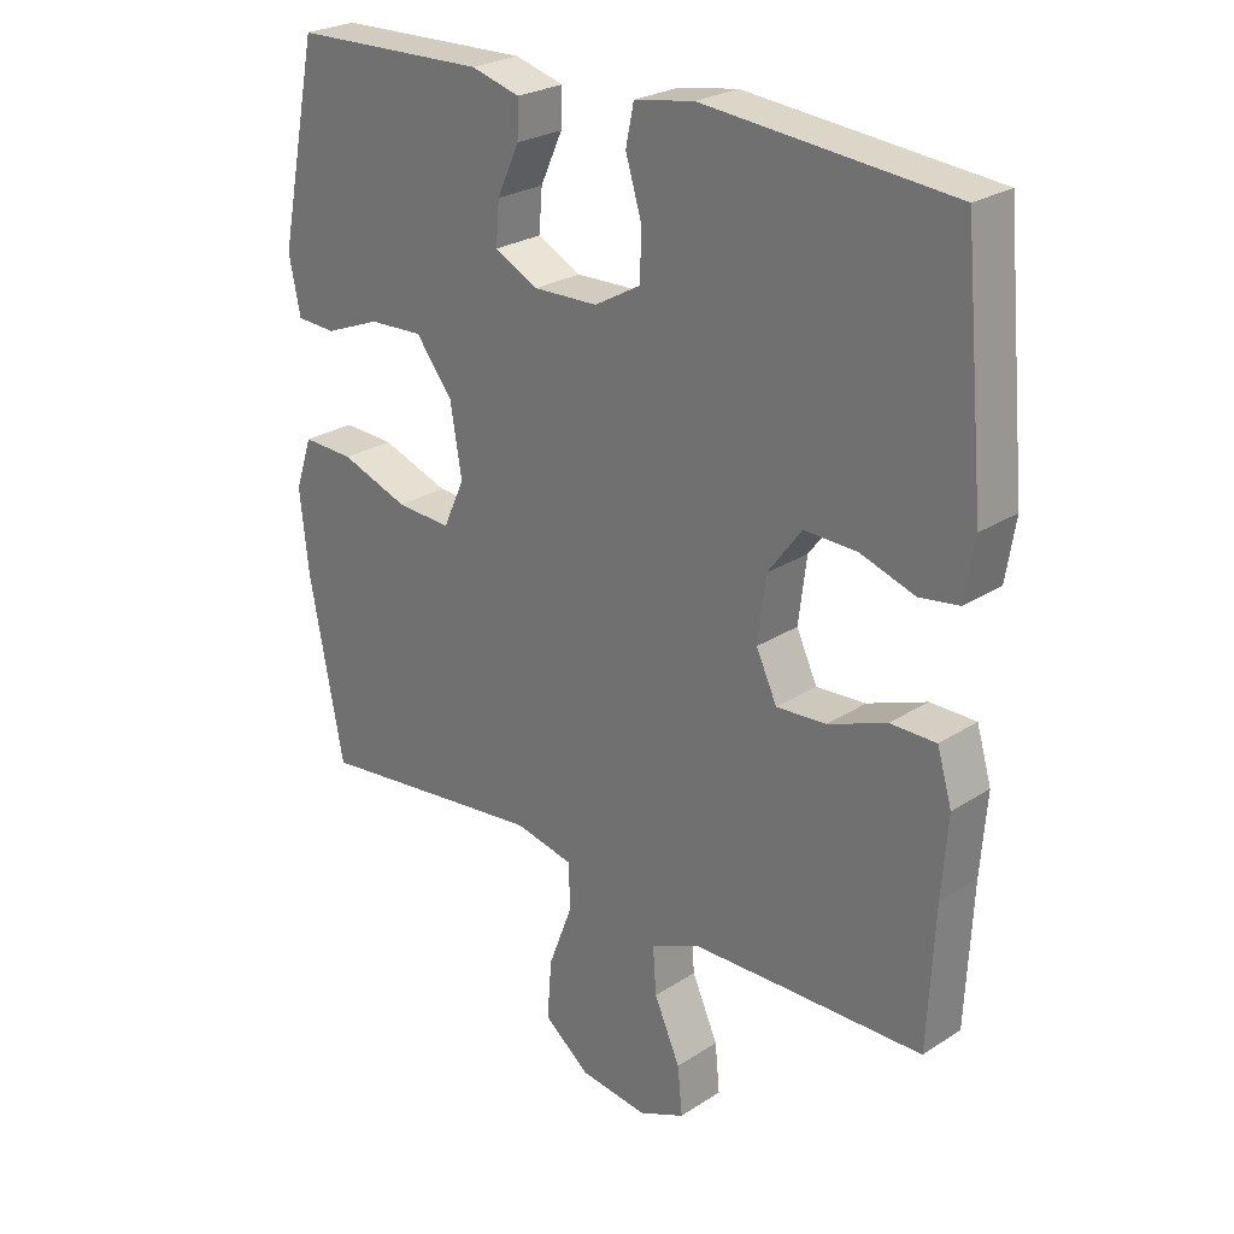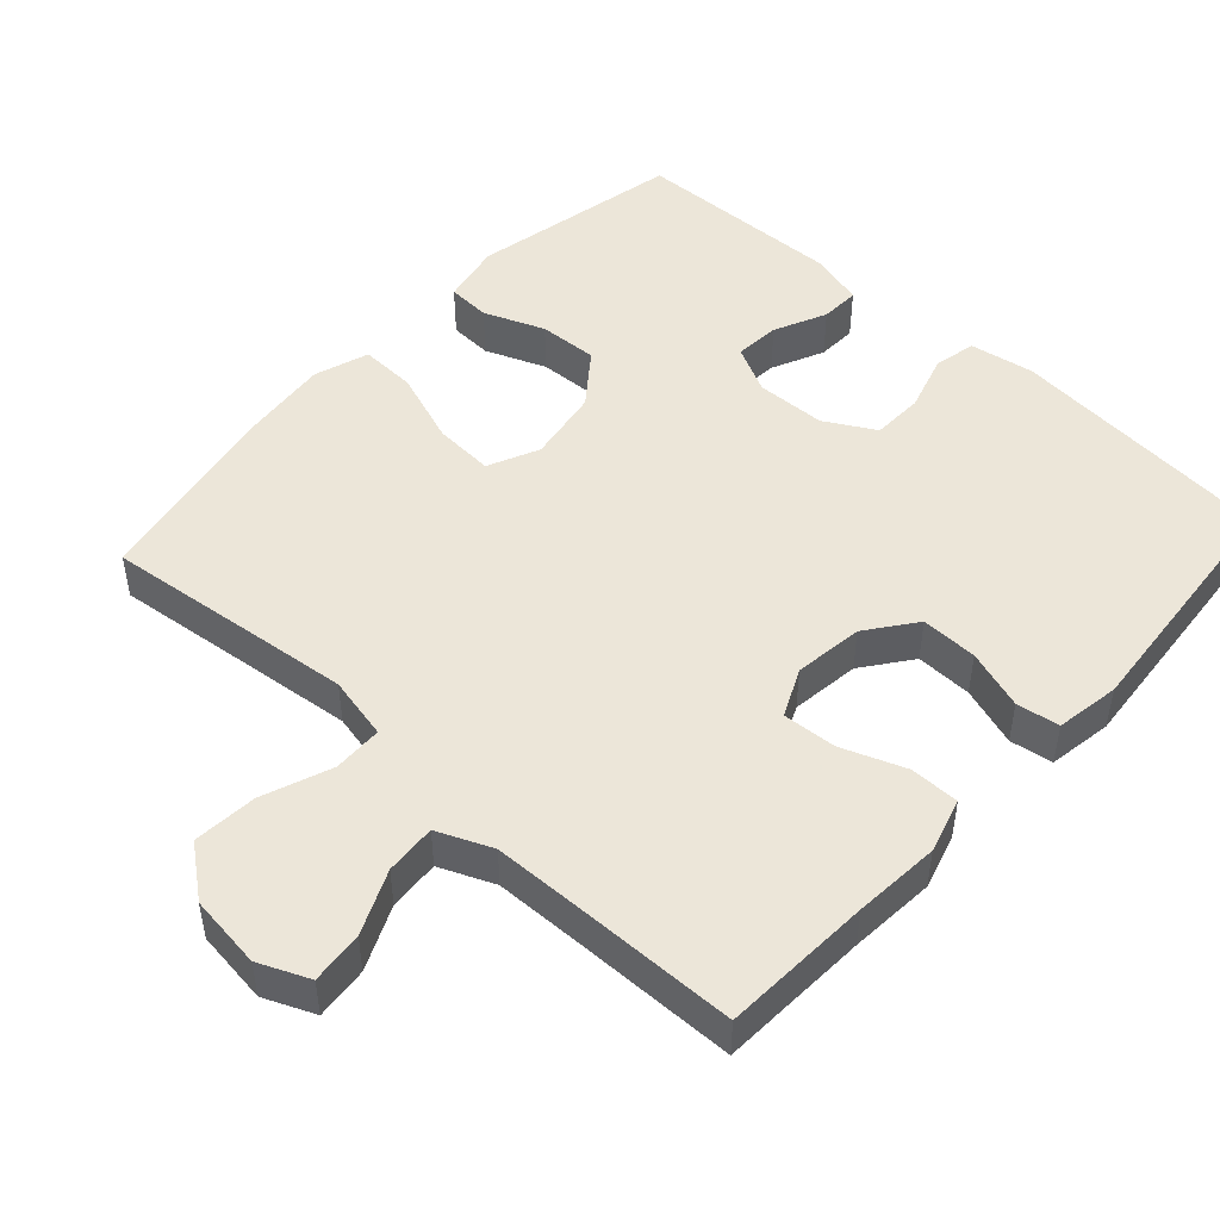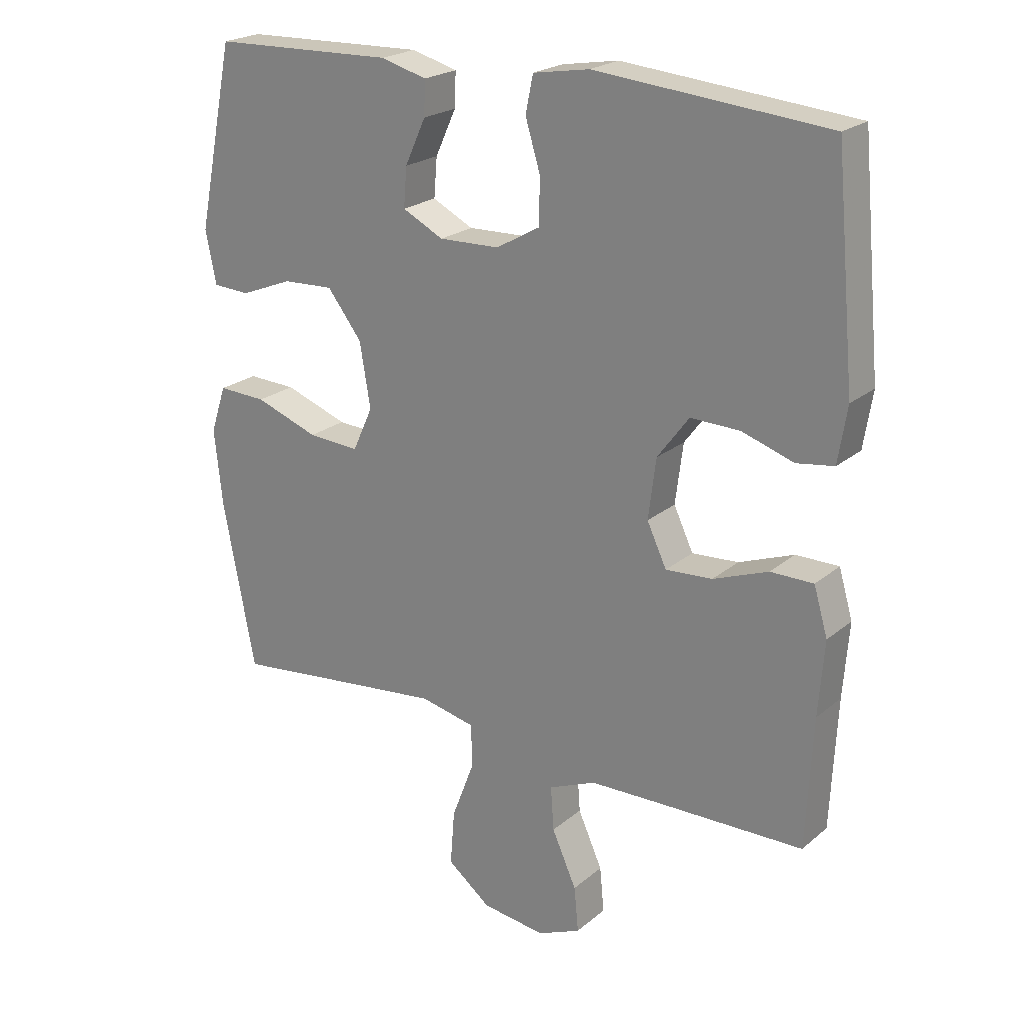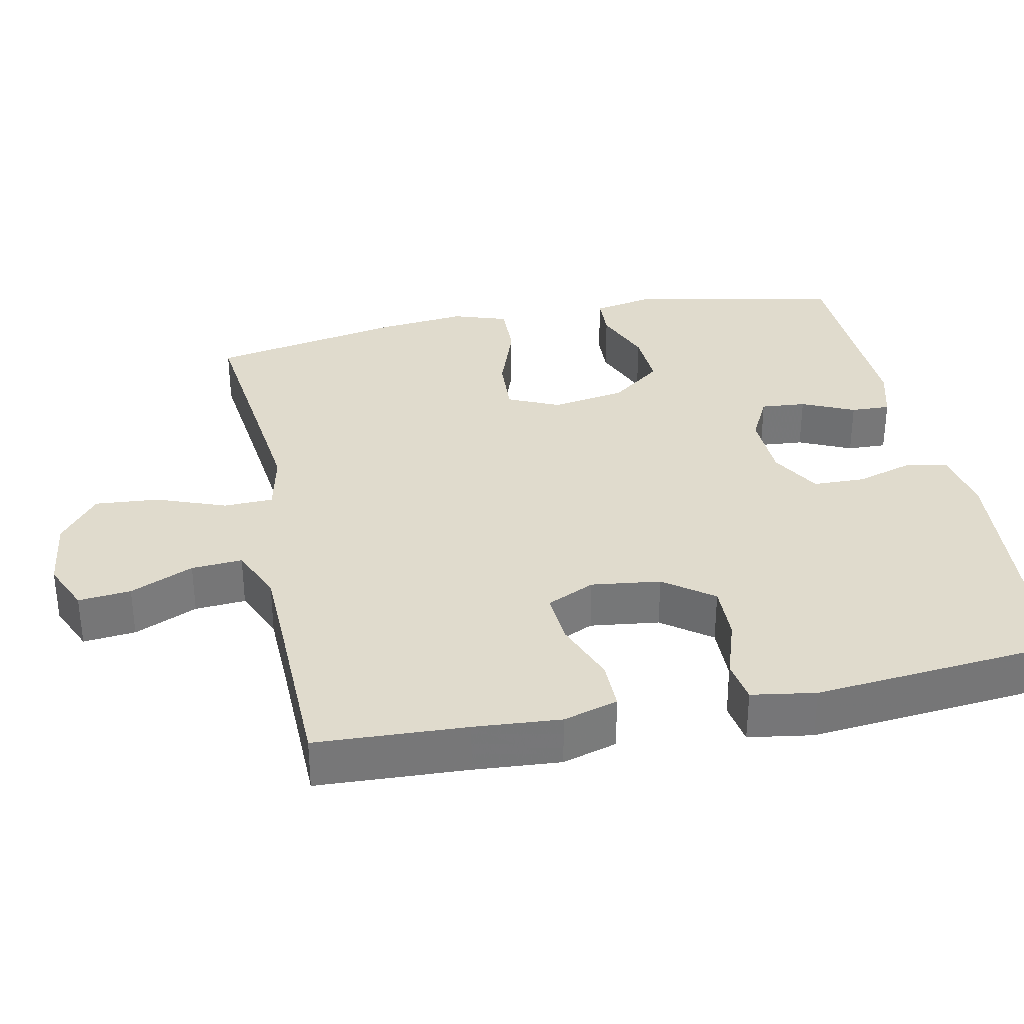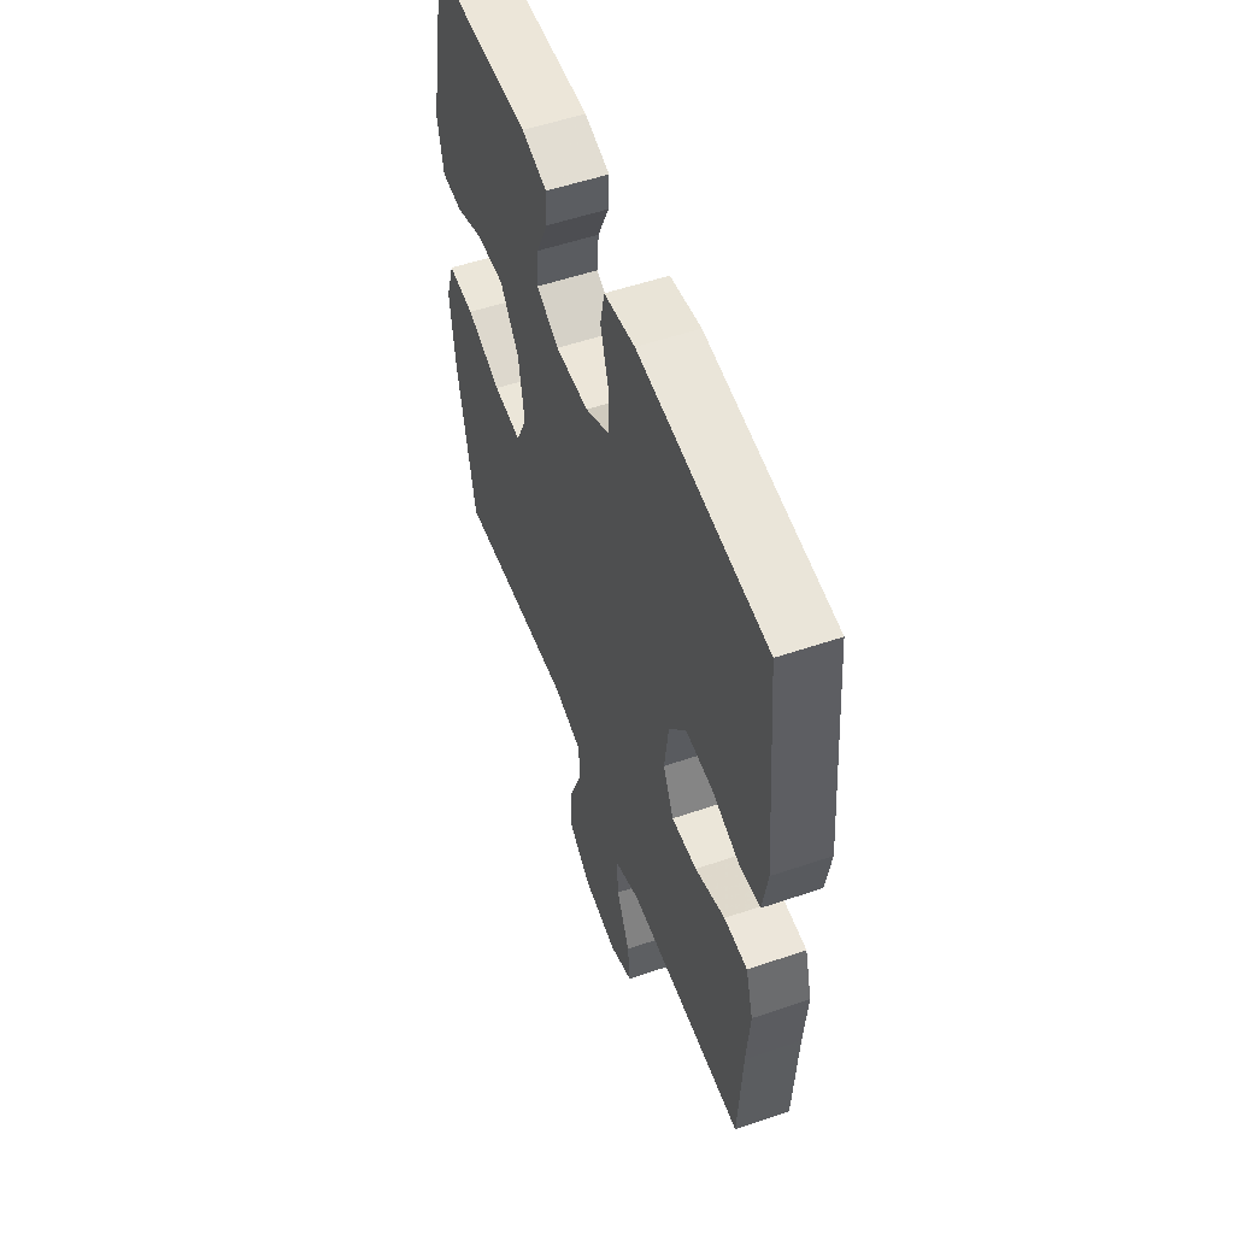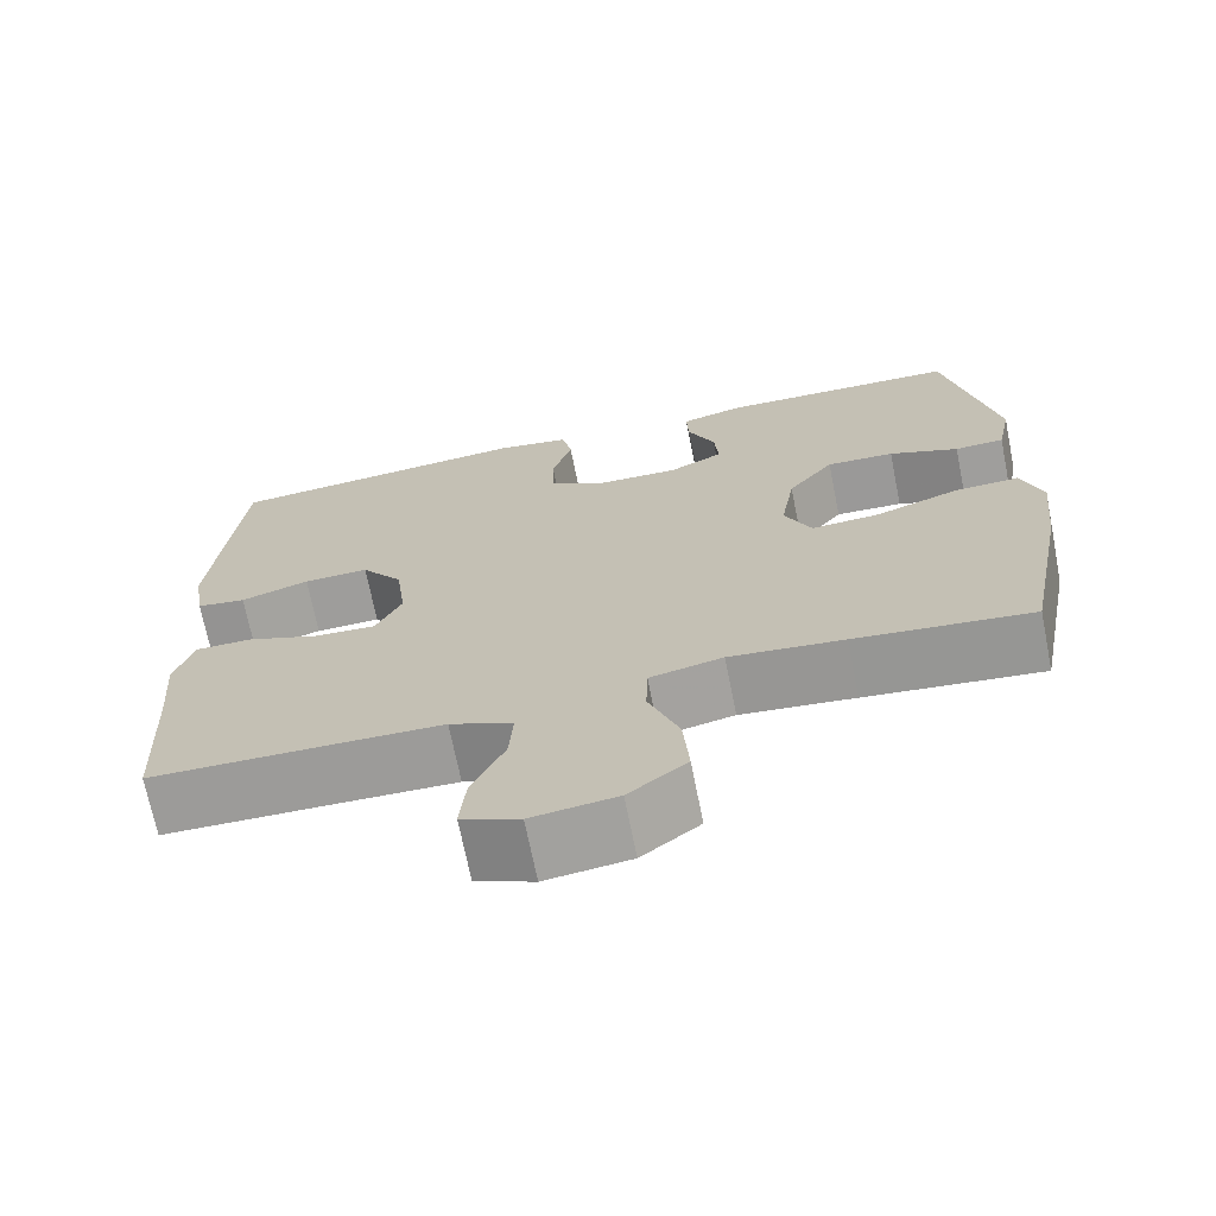
<metadata>
{"format":"obj","ext":"obj","renderer":"f3d","projection":"perspective","resolution":1024,"background":"white","views":[{"elev":25.5,"azim":-136.0,"up":"+Z"},{"elev":48.6,"azim":-137.5,"up":"+Y"},{"elev":22.2,"azim":-144.5,"up":"+Z"},{"elev":33.3,"azim":-101.7,"up":"+Y"},{"elev":54.5,"azim":-109.9,"up":"+Z"},{"elev":-70.1,"azim":11.3,"up":"+Z"}]}
</metadata>
<code>
v 0.5 0.07 -0.5
v 0.29 0.07 -0.476
v 0.154 0.07 -0.461
v 0.067 0.07 -0.48
v 0.065 0.07 -0.548
v 0.101 0.07 -0.643
v 0.108 0.07 -0.731
v 0.039 0.07 -0.785
v -0.062 0.07 -0.798
v -0.131 0.07 -0.768
v -0.124 0.07 -0.696
v -0.085 0.07 -0.609
v -0.08 0.07 -0.539
v -0.155 0.07 -0.507
v -0.276 0.07 -0.504
v -0.5 0.07 -0.5
v -0.51 0.07 -0.294
v -0.519 0.07 -0.176
v -0.497 0.07 -0.101
v -0.429 0.07 -0.101
v -0.342 0.07 -0.134
v -0.268 0.07 -0.139
v -0.237 0.07 -0.073
v -0.249 0.07 0.022
v -0.299 0.07 0.089
v -0.377 0.07 0.087
v -0.459 0.07 0.06
v -0.518 0.07 0.069
v -0.532 0.07 0.157
v -0.5 0.07 0.5
v -0.132 0.07 0.533
v -0.043 0.07 0.518
v -0.031 0.07 0.46
v -0.055 0.07 0.381
v -0.053 0.07 0.31
v 0.016 0.07 0.271
v 0.112 0.07 0.268
v 0.177 0.07 0.301
v 0.172 0.07 0.363
v 0.139 0.07 0.435
v 0.137 0.07 0.489
v 0.21 0.07 0.509
v 0.5 0.07 0.5
v 0.559 0.07 0.211
v 0.542 0.07 0.127
v 0.483 0.07 0.124
v 0.4 0.07 0.157
v 0.319 0.07 0.161
v 0.264 0.07 0.09
v 0.247 0.07 -0.012
v 0.279 0.07 -0.082
v 0.361 0.07 -0.077
v 0.462 0.07 -0.041
v 0.539 0.07 -0.038
v 0.564 0.07 -0.113
v 0.551 0.07 -0.235
v 0.5 0 -0.5
v 0.29 0 -0.476
v 0.154 0 -0.461
v 0.067 0 -0.48
v 0.065 0 -0.548
v 0.101 0 -0.643
v 0.108 0 -0.731
v 0.039 0 -0.785
v -0.062 0 -0.798
v -0.131 0 -0.768
v -0.124 0 -0.696
v -0.085 0 -0.609
v -0.08 0 -0.539
v -0.155 0 -0.507
v -0.276 0 -0.504
v -0.5 0 -0.5
v -0.51 0 -0.294
v -0.519 0 -0.176
v -0.497 0 -0.101
v -0.429 0 -0.101
v -0.342 0 -0.134
v -0.268 0 -0.139
v -0.237 0 -0.073
v -0.249 0 0.022
v -0.299 0 0.089
v -0.377 0 0.087
v -0.459 0 0.06
v -0.518 0 0.069
v -0.532 0 0.157
v -0.5 0 0.5
v -0.132 0 0.533
v -0.043 0 0.518
v -0.031 0 0.46
v -0.055 0 0.381
v -0.053 0 0.31
v 0.016 0 0.271
v 0.112 0 0.268
v 0.177 0 0.301
v 0.172 0 0.363
v 0.139 0 0.435
v 0.137 0 0.489
v 0.21 0 0.509
v 0.5 0 0.5
v 0.559 0 0.211
v 0.542 0 0.127
v 0.483 0 0.124
v 0.4 0 0.157
v 0.319 0 0.161
v 0.264 0 0.09
v 0.247 0 -0.012
v 0.279 0 -0.082
v 0.361 0 -0.077
v 0.462 0 -0.041
v 0.539 0 -0.038
v 0.564 0 -0.113
v 0.551 0 -0.235
f 56 1 2
f 55 56 2
f 54 55 2
f 53 54 2
f 52 53 2
f 51 52 2 3
f 50 51 3 4
f 49 50 4
f 45 46 47
f 44 45 47
f 43 44 47
f 42 43 47
f 41 42 47
f 40 41 47
f 39 40 47
f 38 39 47 48
f 37 38 48 49
f 32 33 34
f 31 32 34
f 30 31 34
f 29 30 34
f 28 29 34
f 27 28 34
f 26 27 34
f 25 26 34 35
f 24 25 35 36
f 19 20 21
f 18 19 21
f 17 18 21
f 17 21 22
f 16 17 22
f 15 16 22
f 14 15 22 23
f 10 11 12
f 9 10 12
f 8 9 12
f 7 8 12
f 6 7 12
f 5 6 12
f 4 5 12 13
f 36 37 49
f 24 36 49
f 23 24 49
f 14 23 49
f 13 14 49
f 4 13 49
f 58 57 112
f 58 112 111
f 58 111 110
f 58 110 109
f 58 109 108
f 59 58 108 107
f 60 59 107 106
f 60 106 105
f 103 102 101
f 103 101 100
f 103 100 99
f 103 99 98
f 103 98 97
f 103 97 96
f 103 96 95
f 104 103 95 94
f 105 104 94 93
f 90 89 88
f 90 88 87
f 90 87 86
f 90 86 85
f 90 85 84
f 90 84 83
f 90 83 82
f 91 90 82 81
f 92 91 81 80
f 77 76 75
f 77 75 74
f 77 74 73
f 78 77 73
f 78 73 72
f 78 72 71
f 79 78 71 70
f 68 67 66
f 68 66 65
f 68 65 64
f 68 64 63
f 68 63 62
f 68 62 61
f 69 68 61 60
f 105 93 92
f 105 92 80
f 105 80 79
f 105 79 70
f 105 70 69
f 105 69 60
f 1 57 58 2
f 2 58 59 3
f 3 59 60 4
f 4 60 61 5
f 5 61 62 6
f 6 62 63 7
f 7 63 64 8
f 8 64 65 9
f 9 65 66 10
f 10 66 67 11
f 11 67 68 12
f 12 68 69 13
f 13 69 70 14
f 14 70 71 15
f 15 71 72 16
f 16 72 73 17
f 17 73 74 18
f 18 74 75 19
f 19 75 76 20
f 20 76 77 21
f 21 77 78 22
f 22 78 79 23
f 23 79 80 24
f 24 80 81 25
f 25 81 82 26
f 26 82 83 27
f 27 83 84 28
f 28 84 85 29
f 29 85 86 30
f 30 86 87 31
f 31 87 88 32
f 32 88 89 33
f 33 89 90 34
f 34 90 91 35
f 35 91 92 36
f 36 92 93 37
f 37 93 94 38
f 38 94 95 39
f 39 95 96 40
f 40 96 97 41
f 41 97 98 42
f 42 98 99 43
f 43 99 100 44
f 44 100 101 45
f 45 101 102 46
f 46 102 103 47
f 47 103 104 48
f 48 104 105 49
f 49 105 106 50
f 50 106 107 51
f 51 107 108 52
f 52 108 109 53
f 53 109 110 54
f 54 110 111 55
f 55 111 112 56
f 56 112 57 1

</code>
